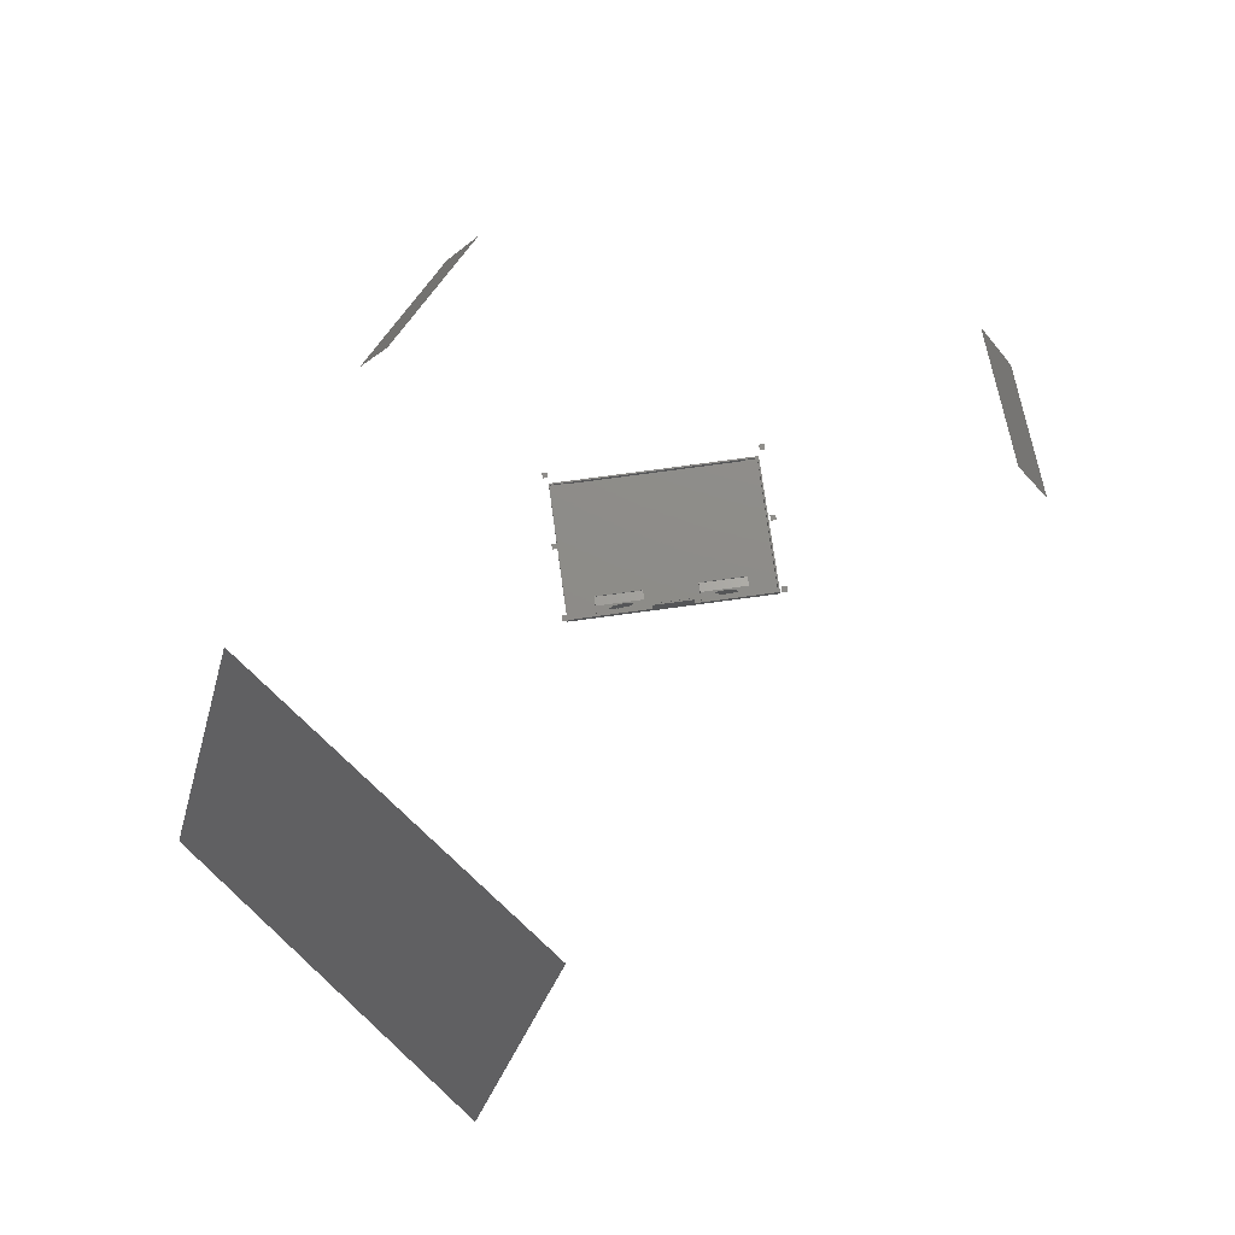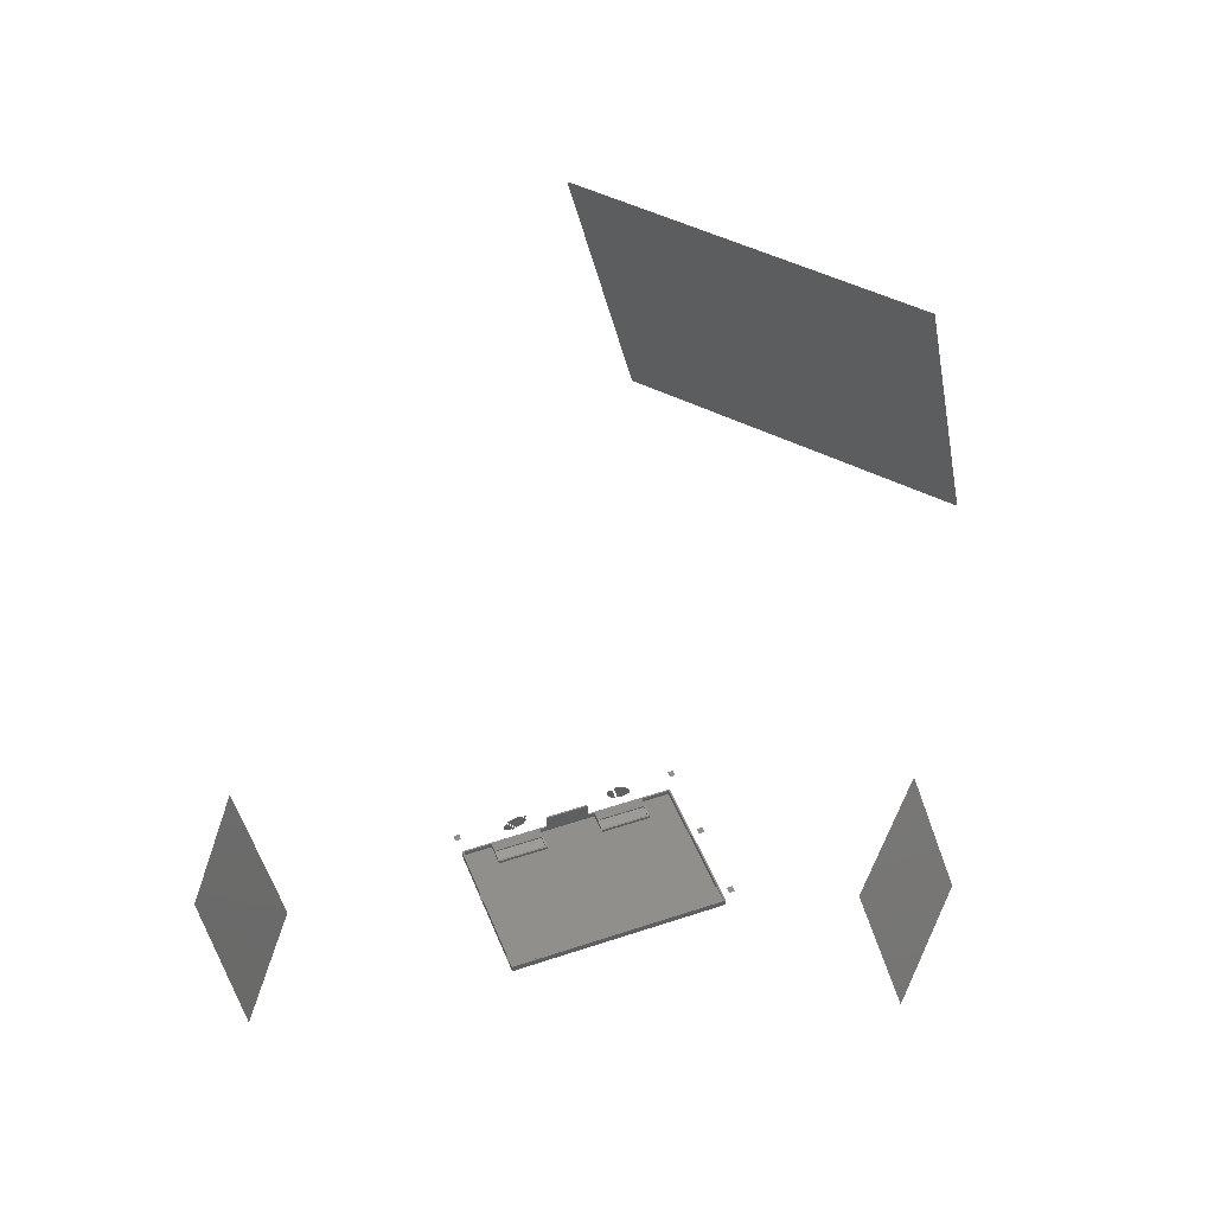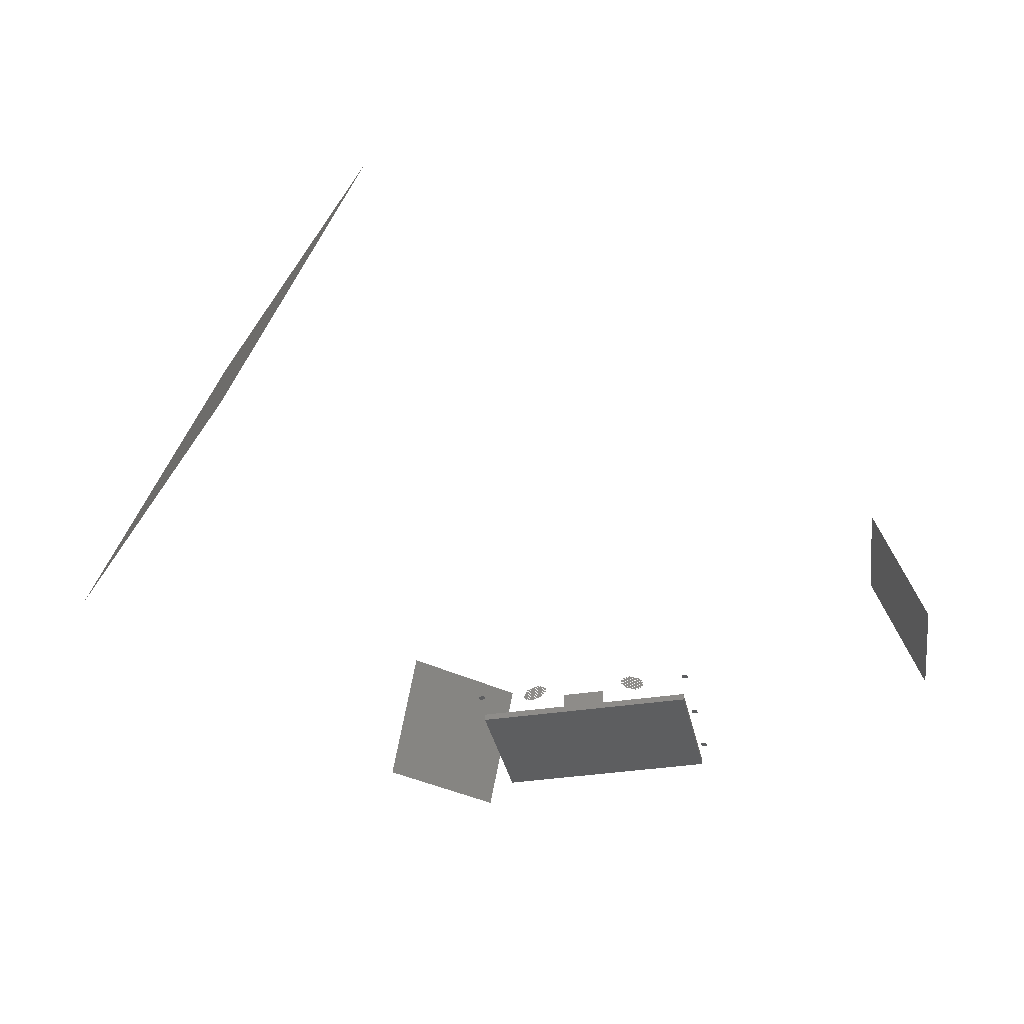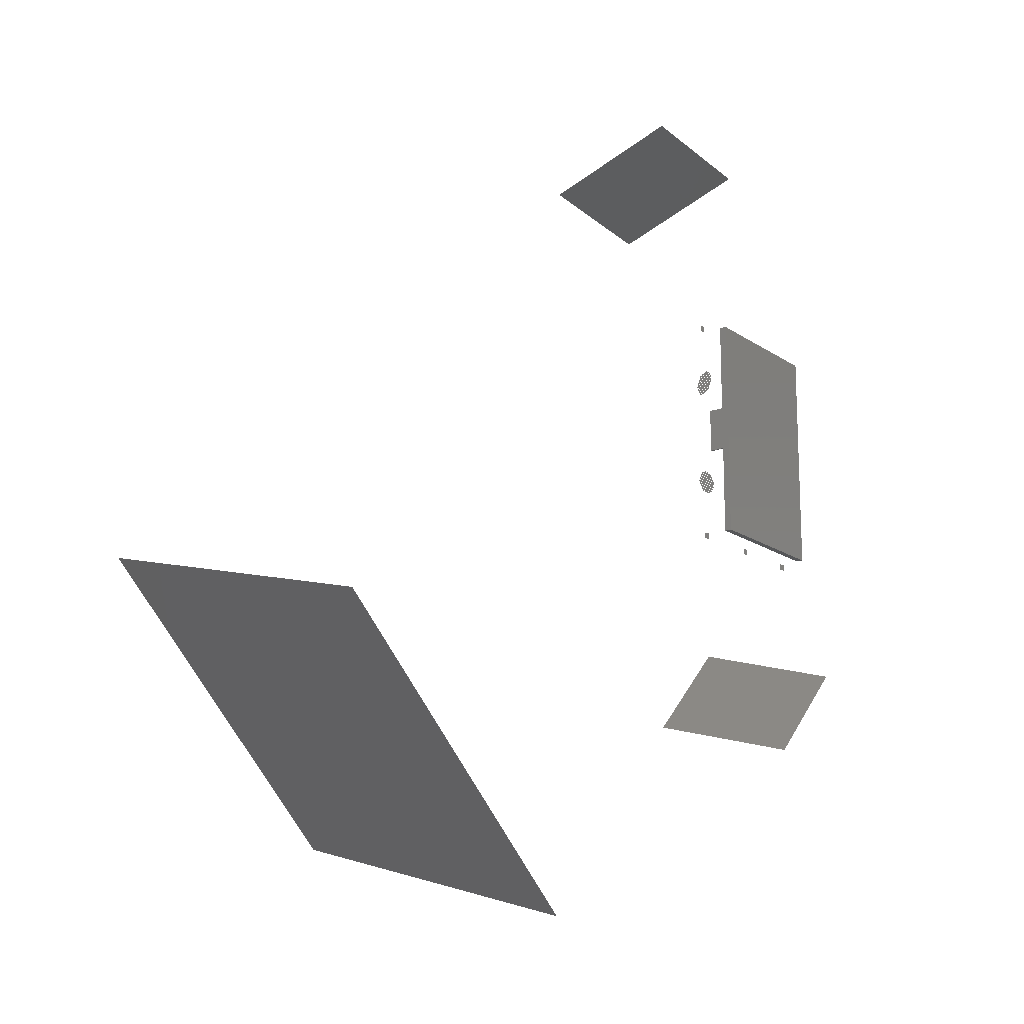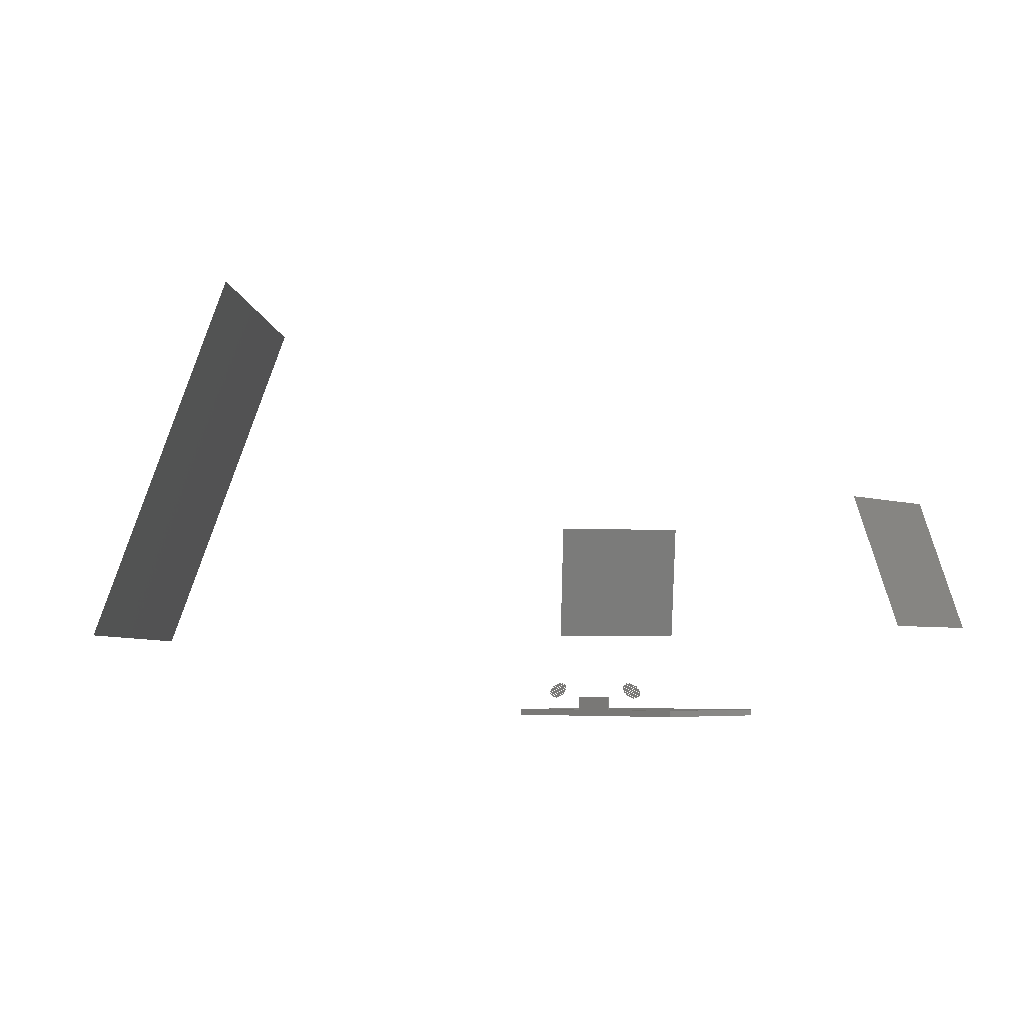
<metadata>
{"format":"stl","ext":"stl","renderer":"f3d","projection":"perspective","resolution":1024,"background":"white","views":[{"elev":75.2,"azim":-97.8,"up":"+Y"},{"elev":47.3,"azim":69.1,"up":"+Y"},{"elev":-35.0,"azim":-78.3,"up":"+Y"},{"elev":-16.4,"azim":-54.2,"up":"+Z"},{"elev":-4.1,"azim":-47.3,"up":"+Y"}]}
</metadata>
<code>
# stl→obj: 417 verts, 328 faces
v -688 118.4 -512.5
v -264.6 117.8 -861
v -144.6 632.9 -716.1
v -568 633.5 -367.5
v 247.3 131 360.1
v 47.98 130.8 376.2
v 42.26 318.7 307.8
v 241.6 318.9 291.7
v 367.9 131 -544.8
v 510.5 130.8 -404.6
v 462.5 318.7 -355.5
v 319.9 318.9 -495.7
v 104 34 10.2
v 96 34 10.2
v 96 34 2.2
v 104 34 2.2
v 104 35 2.2
v 96 35 2.2
v 96 35 10.2
v 104 35 10.2
v 96 34 -310.2
v 104 34 -310.2
v 104 34 -302.2
v 96 34 -302.2
v 96 35 -302.2
v 104 35 -302.2
v 104 35 -310.2
v 96 35 -310.2
v -10.2 34 -310.2
v -2.2 34 -310.2
v -2.2 34 -302.2
v -10.2 34 -302.2
v -10.2 35 -302.2
v -2.2 35 -302.2
v -2.2 35 -310.2
v -10.2 35 -310.2
v 210.2 34 -310.2
v 210.2 34 -302.2
v 202.2 34 -302.2
v 202.2 34 -310.2
v 202.2 35 -310.2
v 202.2 35 -302.2
v 210.2 35 -302.2
v 210.2 35 -310.2
v 210.2 34 10.2
v 202.2 34 10.2
v 202.2 34 2.2
v 210.2 34 2.2
v 210.2 35 2.2
v 202.2 35 2.2
v 202.2 35 10.2
v 210.2 35 10.2
v -10.2 34 10.2
v -10.2 34 2.2
v -2.2 34 2.2
v -2.2 34 10.2
v -2.2 35 10.2
v -2.2 35 2.2
v -10.2 35 2.2
v -10.2 35 10.2
v 45 0.02 -166
v 0 0.02 -166
v 0 0.02 -164
v 45 0.02 -164
v 61 0.02 -180
v 61 0.02 -300
v 59 0.02 -300
v 59 0.02 -180
v 45 0.02 -134
v 45 0.02 -136
v 0 0.02 -136
v 0 0.02 -134
v 61 0.02 -120
v 59 0.02 -120
v 59 0.02 0
v 61 0.02 0
v 0.2 39.89 -209
v 0.2 28.94 -239.1
v 0.2 27.06 -238.4
v 0.2 38.01 -208.3
v 0 28.94 -239.1
v 0 39.89 -209
v 0 38.01 -208.3
v 0 27.06 -238.4
v 0.2 46.94 -211.6
v 0.2 35.99 -241.7
v 0.2 34.11 -241
v 0.2 45.06 -210.9
v 0 35.99 -241.7
v 0 46.94 -211.6
v 0 45.06 -210.9
v 0 34.11 -241
v 0.2 36.51 -211
v 0.2 27.62 -235.4
v 0.2 25.74 -234.7
v 0.2 34.63 -210.3
v 0 27.62 -235.4
v 0 36.51 -211
v 0 34.63 -210.3
v 0 25.74 -234.7
v 0.2 48.26 -215.3
v 0.2 39.37 -239.7
v 0.2 37.49 -239
v 0.2 46.38 -214.6
v 0 39.37 -239.7
v 0 48.26 -215.3
v 0 46.38 -214.6
v 0 37.49 -239
v 0.2 32.8 -213.9
v 0.2 26.64 -230.8
v 0.2 24.76 -230.1
v 0.2 30.92 -213.2
v 0 26.64 -230.8
v 0 32.8 -213.9
v 0 30.92 -213.2
v 0 24.76 -230.1
v 0.2 49.24 -219.9
v 0.2 43.08 -236.8
v 0.2 41.2 -236.1
v 0.2 47.36 -219.2
v 0 43.08 -236.8
v 0 49.24 -219.9
v 0 47.36 -219.2
v 0 41.2 -236.1
v 0.2 45.1 -209.3
v 0.2 33.13 -242.2
v 0.2 31.25 -241.5
v 0.2 43.22 -208.6
v 0 33.13 -242.2
v 0 45.1 -209.3
v 0 43.22 -208.6
v 0 31.25 -241.5
v 0.2 42.75 -208.5
v 0.2 30.78 -241.4
v 0.2 28.9 -240.7
v 0.2 40.87 -207.8
v 0 30.78 -241.4
v 0 42.75 -208.5
v 0 40.87 -207.8
v 0 28.9 -240.7
v 0.2 28.94 -60.91
v 0.2 39.89 -90.98
v 0.2 38.01 -91.66
v 0.2 27.06 -61.59
v 0 39.89 -90.98
v 0 28.94 -60.91
v 0 27.06 -61.59
v 0 38.01 -91.66
v 0.2 35.99 -58.34
v 0.2 46.94 -88.41
v 0.2 45.06 -89.09
v 0.2 34.11 -59.02
v 0 46.94 -88.41
v 0 35.99 -58.34
v 0 34.11 -59.02
v 0 45.06 -89.09
v 0.2 27.62 -64.58
v 0.2 36.51 -89.01
v 0.2 34.63 -89.7
v 0.2 25.74 -65.26
v 0 36.51 -89.01
v 0 27.62 -64.58
v 0 25.74 -65.26
v 0 34.63 -89.7
v 0.2 39.37 -60.3
v 0.2 48.26 -84.74
v 0.2 46.38 -85.42
v 0.2 37.49 -60.99
v 0 48.26 -84.74
v 0 39.37 -60.3
v 0 37.49 -60.99
v 0 46.38 -85.42
v 0.2 26.64 -69.19
v 0.2 32.8 -86.11
v 0.2 30.92 -86.79
v 0.2 24.76 -69.88
v 0 32.8 -86.11
v 0 26.64 -69.19
v 0 24.76 -69.88
v 0 30.92 -86.79
v 0.2 43.08 -63.21
v 0.2 49.24 -80.12
v 0.2 47.36 -80.81
v 0.2 41.2 -63.89
v 0 49.24 -80.12
v 0 43.08 -63.21
v 0 41.2 -63.89
v 0 47.36 -80.81
v 0.2 33.13 -57.79
v 0.2 45.1 -90.68
v 0.2 43.22 -91.36
v 0.2 31.25 -58.47
v 0 45.1 -90.68
v 0 33.13 -57.79
v 0 31.25 -58.47
v 0 43.22 -91.36
v 0.2 30.78 -58.64
v 0.2 42.75 -91.53
v 0.2 40.87 -92.21
v 0.2 28.9 -59.32
v 0 42.75 -91.53
v 0 30.78 -58.64
v 0 28.9 -59.32
v 0 40.87 -92.21
v 56.87 0.01 -273.1
v 59.37 0.01 -275.9
v 0 0.01 -300
v 37.41 0.01 -262.7
v 41.03 0.01 -263.6
v 30 0.01 -262
v 0 0.01 -262
v 67.82 0.01 -296.3
v 68 0.01 -300
v 61.6 0.01 -278.9
v 44.54 0.01 -264.9
v 63.51 0.01 -282.1
v 47.91 0.01 -266.5
v 65.11 0.01 -285.5
v 51.11 0.01 -268.4
v 66.36 0.01 -289
v 54.11 0.01 -270.6
v 33.72 0.01 -262.2
v 67.27 0.01 -292.6
v 30 0.01 -260
v 0 0.01 -260
v 56.87 0.01 -26.87
v 59.37 0.01 -24.11
v 0 0.01 0
v 37.41 0.01 -37.27
v 41.03 0.01 -36.36
v 30 0.01 -38
v 0 0.01 -38
v 67.82 0.01 -3.725
v 68 0.01 1.9e-05
v 61.6 0.01 -21.11
v 44.54 0.01 -35.11
v 63.51 0.01 -17.91
v 47.91 0.01 -33.51
v 65.11 0.01 -14.54
v 51.11 0.01 -31.6
v 66.36 0.01 -11.03
v 54.11 0.01 -29.37
v 33.72 0.01 -37.82
v 67.27 0.01 -7.413
v 30 0.01 -40
v 0 0.01 -40
v -2.2 27 -120
v -2.2 27 -180
v -2.2 7 -180
v -2.2 7 -120
v -0 27 -180
v -0 7 -180
v -0 27 -120
v -0 7 -120
v 0.2 27 -120
v 0.2 27 -180
v 0.2 25 -180
v 0.2 25 -120
v -0 25 -120
v -0 25 -180
v 0.2 22.5 -120
v 0.2 22.5 -180
v 0.2 20.5 -180
v 0.2 20.5 -120
v -0 22.5 -180
v -0 22.5 -120
v -0 20.5 -120
v -0 20.5 -180
v 0.2 18 -120
v 0.2 18 -180
v 0.2 16 -180
v 0.2 16 -120
v -0 18 -180
v -0 18 -120
v -0 16 -120
v -0 16 -180
v 0.2 13.5 -120
v 0.2 13.5 -180
v 0.2 11.5 -180
v 0.2 11.5 -120
v -0 13.5 -180
v -0 13.5 -120
v -0 11.5 -120
v -0 11.5 -180
v 0.2 9 -120
v 0.2 9 -180
v 0.2 7 -180
v 0.2 7 -120
v -0 9 -180
v -0 9 -120
v 13 7 -190
v -3e-06 7 -190
v -3e-06 -0 -190
v 13 -0 -190
v 3e-06 7 -260
v 13 7 -260
v 13 -0 -260
v 3e-06 -0 -260
v 13 7 -192.2
v 13 7 -257.8
v 27.8 -0 -190
v 27.8 4.4 -190
v 30 4.4 -260
v 30 4.4 -190
v 30 -0 -190
v 30 -0 -260
v 27.8 4.4 -260
v 27.8 -0 -260
v 27.8 4.4 -257.8
v 13 4.8 -257.8
v 27.8 2.2 -257.8
v 27.8 4.4 -192.2
v 13 4.8 -192.2
v 27.8 2.2 -192.2
v 13 7 -40
v -3e-06 7 -40
v -3e-06 -0 -40
v 13 -0 -40
v 3e-06 7 -110
v 13 7 -110
v 13 -0 -110
v 3e-06 -0 -110
v 13 7 -42.2
v 13 7 -107.8
v 27.8 -0 -40
v 27.8 4.4 -40
v 30 4.4 -110
v 30 4.4 -40
v 30 -0 -40
v 30 -0 -110
v 27.8 4.4 -110
v 27.8 -0 -110
v 27.8 4.4 -107.8
v 13 4.8 -107.8
v 27.8 2.2 -107.8
v 27.8 4.4 -42.2
v 13 4.8 -42.2
v 27.8 2.2 -42.2
v 200 0 -25
v 200 0 2e-06
v 200 3 2e-06
v 200 3 -25
v 175 0 -6e-06
v 175 3 -6e-06
v 175.5 3 -4.877
v 176.9 3 -9.567
v 179.2 3 -13.89
v 182.3 3 -17.68
v 186.1 3 -20.79
v 190.4 3 -23.1
v 195.1 3 -24.52
v 195.1 0 -24.52
v 190.4 0 -23.1
v 186.1 0 -20.79
v 182.3 0 -17.68
v 179.2 0 -13.89
v 176.9 0 -9.567
v 175.5 0 -4.877
v 175 0 -300
v 200 0 -300
v 200 3 -300
v 175 3 -300
v 200 0 -275
v 200 3 -275
v 195.1 3 -275.5
v 190.4 3 -276.9
v 186.1 3 -279.2
v 182.3 3 -282.3
v 179.2 3 -286.1
v 176.9 3 -290.4
v 175.5 3 -295.1
v 175.5 0 -295.1
v 176.9 0 -290.4
v 179.2 0 -286.1
v 182.3 0 -282.3
v 186.1 0 -279.2
v 190.4 0 -276.9
v 195.1 0 -275.5
v 132.5 7 -300
v 132.5 0 -300
v 127.5 0 -300
v 127.5 7 -300
v 200 7 -227.5
v 200 0 -227.5
v 200 0 -232.5
v 200 7 -232.5
v 200 7 -67.5
v 200 0 -67.5
v 200 0 -72.5
v 200 7 -72.5
v 127.5 7 -0
v 127.5 0 -0
v 132.5 0 3e-06
v 132.5 7 3e-06
v -2.2 -2.2 2.2
v 202.2 -2.2 2.2
v 202.2 -2.2 -302.2
v -2.2 -2.2 -302.2
v -2.2 7 2.2
v 202.2 7 2.2
v 202.2 7 -302.2
v -2.2 7 -302.2
v 200 0 0
v 200 7 -300
v 200 7 0
v 0 7 -300
v 0 7 -260
v 0 7 -40
v 0 7 0
v 70 7 0
v 70 7 -300
v 70 0 0
v 0 0 -260
v 0 0 -40
v 70 0 -300
v 0 0 0
v 0 0 -300
f 1 2 3
f 1 3 4
f 5 6 7
f 5 7 8
f 9 10 11
f 9 11 12
f 13 14 15
f 13 15 16
f 17 18 19
f 17 19 20
f 21 22 23
f 21 23 24
f 25 26 27
f 25 27 28
f 29 30 31
f 29 31 32
f 33 34 35
f 33 35 36
f 37 38 39
f 37 39 40
f 41 42 43
f 41 43 44
f 45 46 47
f 45 47 48
f 49 50 51
f 49 51 52
f 53 54 55
f 53 55 56
f 57 58 59
f 57 59 60
f 61 62 63
f 61 63 64
f 65 66 67
f 65 67 68
f 69 70 71
f 69 71 72
f 73 74 75
f 73 75 76
f 77 78 79
f 77 79 80
f 81 82 83
f 81 83 84
f 85 86 87
f 85 87 88
f 89 90 91
f 89 91 92
f 93 94 95
f 93 95 96
f 97 98 99
f 97 99 100
f 101 102 103
f 101 103 104
f 105 106 107
f 105 107 108
f 109 110 111
f 109 111 112
f 113 114 115
f 113 115 116
f 117 118 119
f 117 119 120
f 121 122 123
f 121 123 124
f 125 126 127
f 125 127 128
f 129 130 131
f 129 131 132
f 133 134 135
f 133 135 136
f 137 138 139
f 137 139 140
f 141 142 143
f 141 143 144
f 145 146 147
f 145 147 148
f 149 150 151
f 149 151 152
f 153 154 155
f 153 155 156
f 157 158 159
f 157 159 160
f 161 162 163
f 161 163 164
f 165 166 167
f 165 167 168
f 169 170 171
f 169 171 172
f 173 174 175
f 173 175 176
f 177 178 179
f 177 179 180
f 181 182 183
f 181 183 184
f 185 186 187
f 185 187 188
f 189 190 191
f 189 191 192
f 193 194 195
f 193 195 196
f 197 198 199
f 197 199 200
f 201 202 203
f 201 203 204
f 205 206 207
f 208 209 207
f 210 211 207
f 212 213 207
f 206 214 207
f 209 215 207
f 214 216 207
f 215 217 207
f 216 218 207
f 217 219 207
f 218 220 207
f 219 221 207
f 210 222 207
f 220 223 207
f 221 205 207
f 222 208 207
f 223 212 207
f 211 210 224
f 211 224 225
f 226 227 228
f 229 230 228
f 231 232 228
f 233 234 228
f 227 235 228
f 230 236 228
f 235 237 228
f 236 238 228
f 237 239 228
f 238 240 228
f 239 241 228
f 240 242 228
f 231 243 228
f 241 244 228
f 242 226 228
f 243 229 228
f 244 233 228
f 232 231 245
f 232 245 246
f 247 248 249
f 247 249 250
f 248 251 252
f 248 252 249
f 251 253 254
f 251 254 252
f 253 247 250
f 253 250 254
f 250 249 252
f 250 252 254
f 253 251 248
f 253 248 247
f 255 256 257
f 255 257 258
f 251 253 259
f 251 259 260
f 261 262 263
f 261 263 264
f 265 266 267
f 265 267 268
f 269 270 271
f 269 271 272
f 273 274 275
f 273 275 276
f 277 278 279
f 277 279 280
f 281 282 283
f 281 283 284
f 285 286 287
f 285 287 288
f 289 290 254
f 289 254 252
f 291 292 293
f 291 293 294
f 295 296 297
f 295 297 298
f 296 295 292
f 296 292 291
f 296 291 299
f 296 299 300
f 291 294 301
f 291 301 302
f 303 304 305
f 303 305 306
f 297 296 307
f 297 307 308
f 309 300 310
f 309 310 311
f 299 291 302
f 299 302 312
f 307 309 312
f 307 312 302
f 307 302 304
f 307 304 303
f 313 314 311
f 313 311 310
f 312 309 311
f 312 311 314
f 300 299 313
f 300 313 310
f 299 312 314
f 299 314 313
f 296 300 309
f 296 309 307
f 315 316 317
f 315 317 318
f 319 320 321
f 319 321 322
f 320 319 316
f 320 316 315
f 320 315 323
f 320 323 324
f 315 318 325
f 315 325 326
f 327 328 329
f 327 329 330
f 321 320 331
f 321 331 332
f 333 324 334
f 333 334 335
f 323 315 326
f 323 326 336
f 331 333 336
f 331 336 326
f 331 326 328
f 331 328 327
f 337 338 335
f 337 335 334
f 336 333 335
f 336 335 338
f 324 323 337
f 324 337 334
f 323 336 338
f 323 338 337
f 320 324 333
f 320 333 331
f 339 340 341
f 339 341 342
f 340 343 344
f 340 344 341
f 342 341 344
f 342 344 345
f 342 345 346
f 342 346 347
f 342 347 348
f 342 348 349
f 342 349 350
f 342 350 351
f 339 352 353
f 339 353 354
f 339 354 355
f 339 355 356
f 339 356 357
f 339 357 358
f 339 358 343
f 339 343 340
f 359 360 361
f 359 361 362
f 360 363 364
f 360 364 361
f 362 361 364
f 362 364 365
f 362 365 366
f 362 366 367
f 362 367 368
f 362 368 369
f 362 369 370
f 362 370 371
f 359 372 373
f 359 373 374
f 359 374 375
f 359 375 376
f 359 376 377
f 359 377 378
f 359 378 363
f 359 363 360
f 379 380 381
f 379 381 382
f 383 384 385
f 383 385 386
f 387 388 389
f 387 389 390
f 391 392 393
f 391 393 394
f 395 396 397
f 395 397 398
f 396 395 399
f 396 399 400
f 398 397 401
f 398 401 402
f 403 360 404
f 403 404 405
f 405 404 401
f 405 401 400
f 406 407 408
f 406 408 409
f 406 409 399
f 406 399 402
f 409 410 405
f 409 405 400
f 409 400 399
f 404 411 406
f 404 406 402
f 404 402 401
f 395 398 402
f 395 402 399
f 412 403 405
f 412 405 410
f 397 396 400
f 397 400 401
f 413 414 408
f 413 408 407
f 360 415 411
f 360 411 404
f 416 414 413
f 416 413 417
f 416 417 415
f 416 415 360
f 416 360 403
f 416 403 412
f 415 417 406
f 415 406 411
f 417 413 407
f 417 407 406
f 414 416 409
f 414 409 408
f 416 412 410
f 416 410 409

</code>
